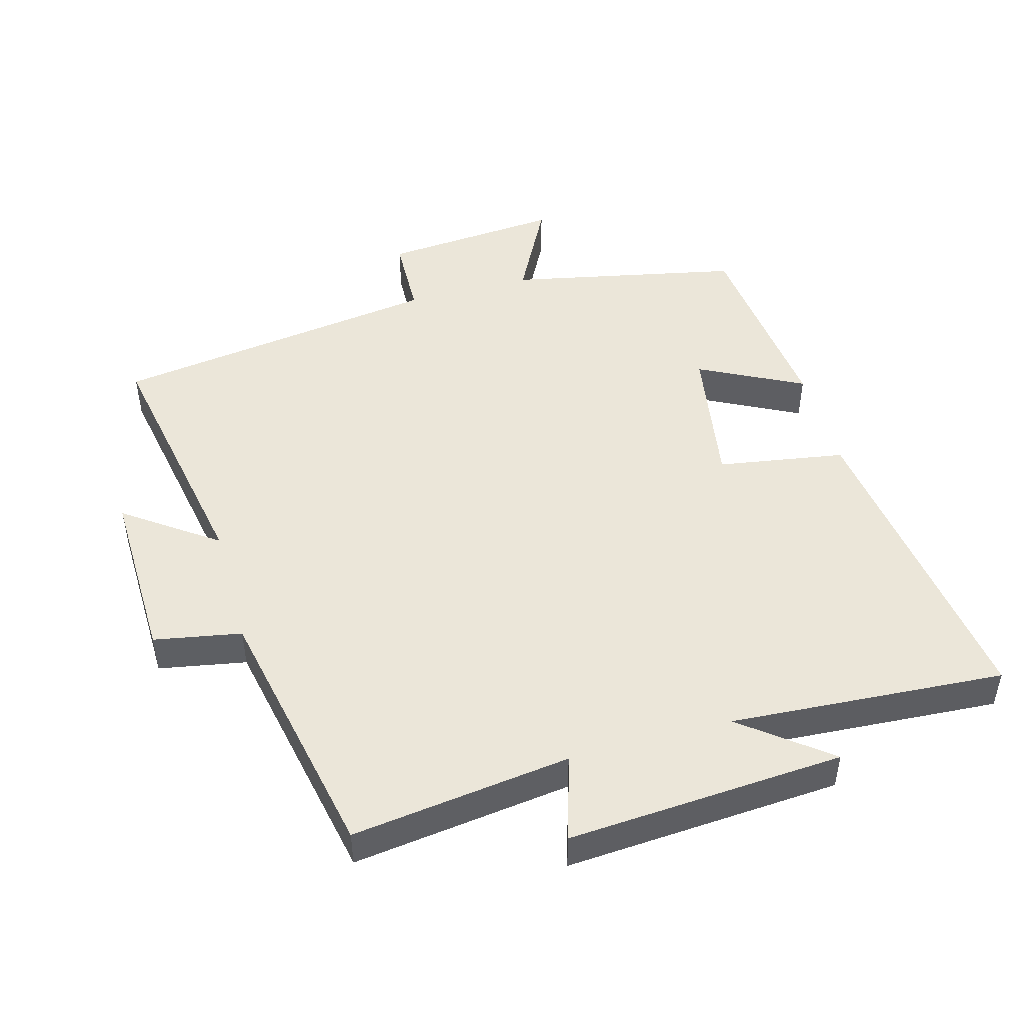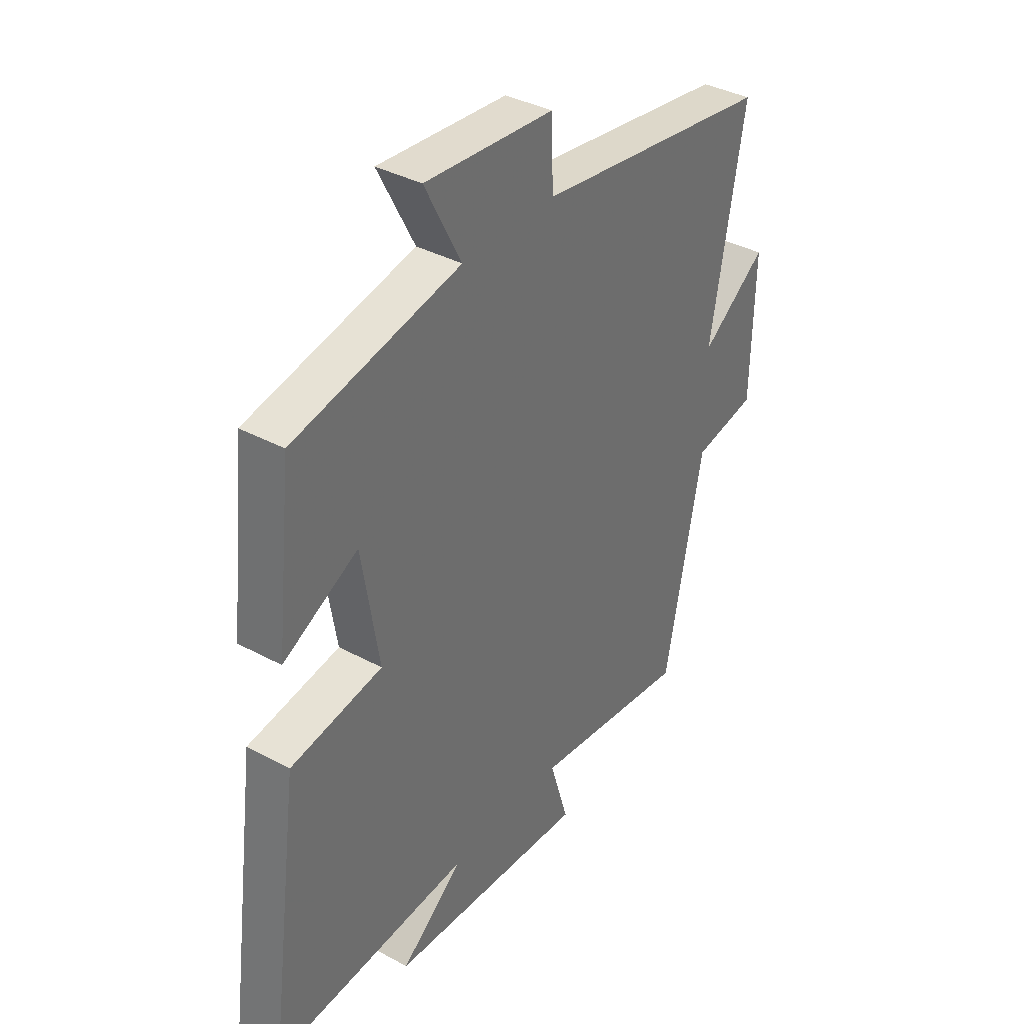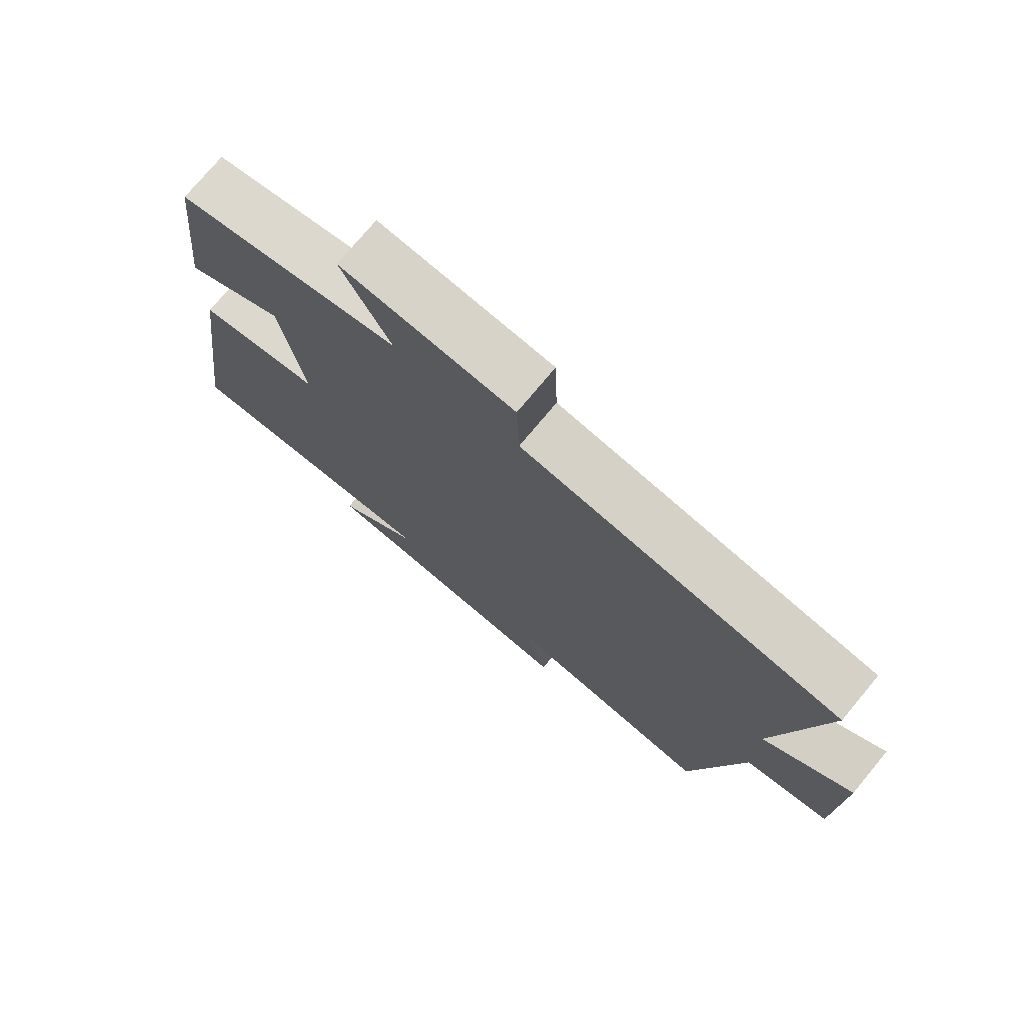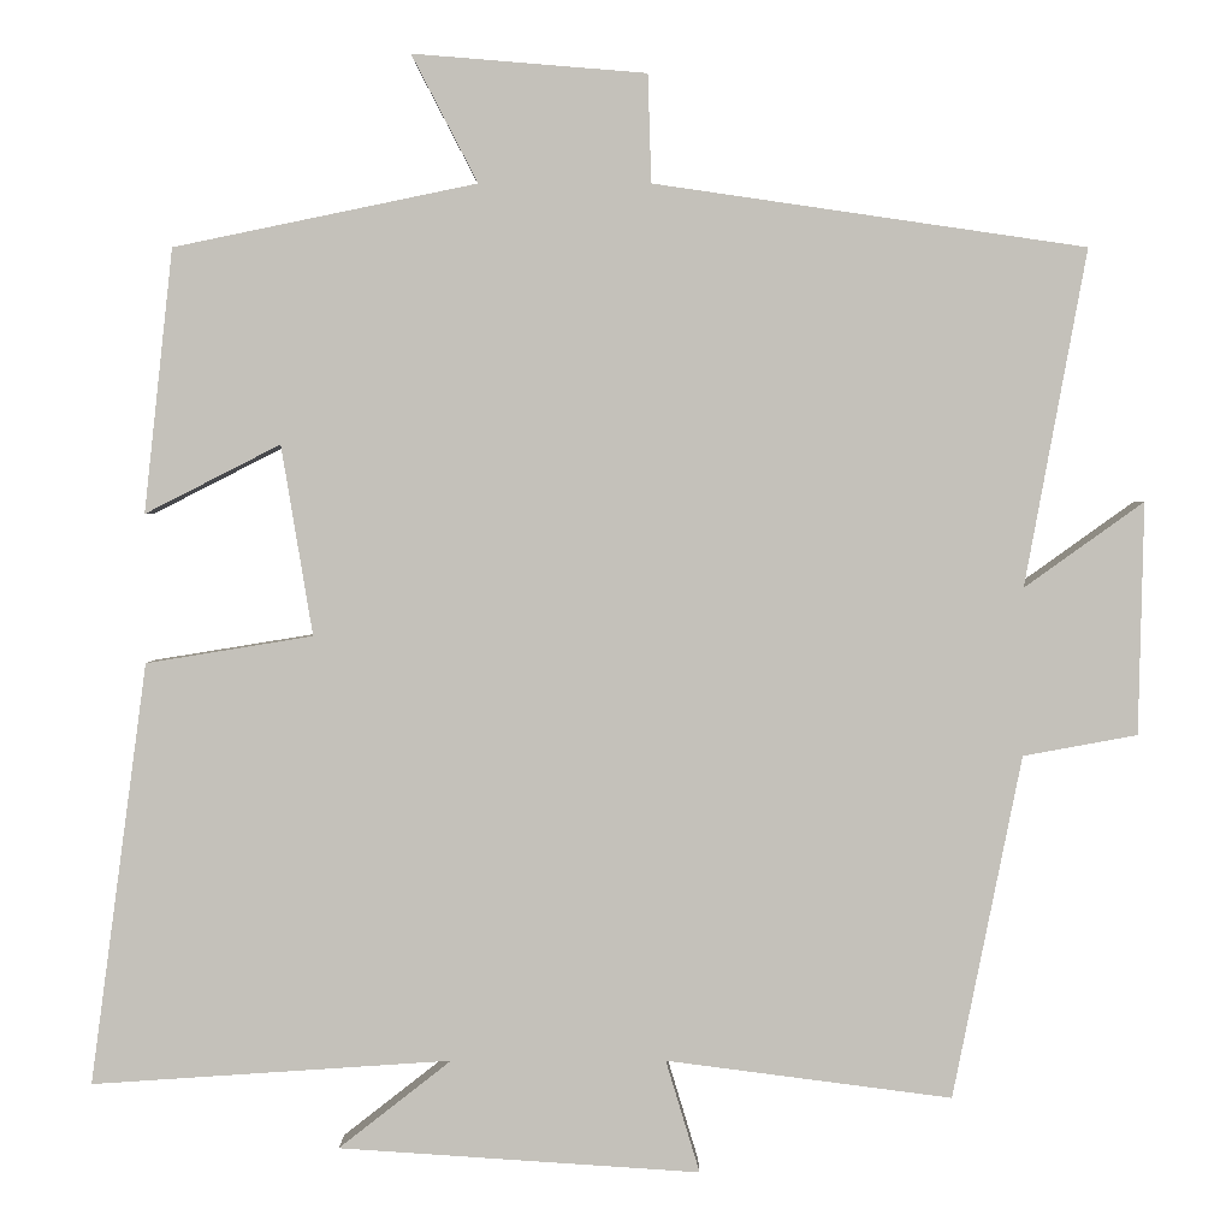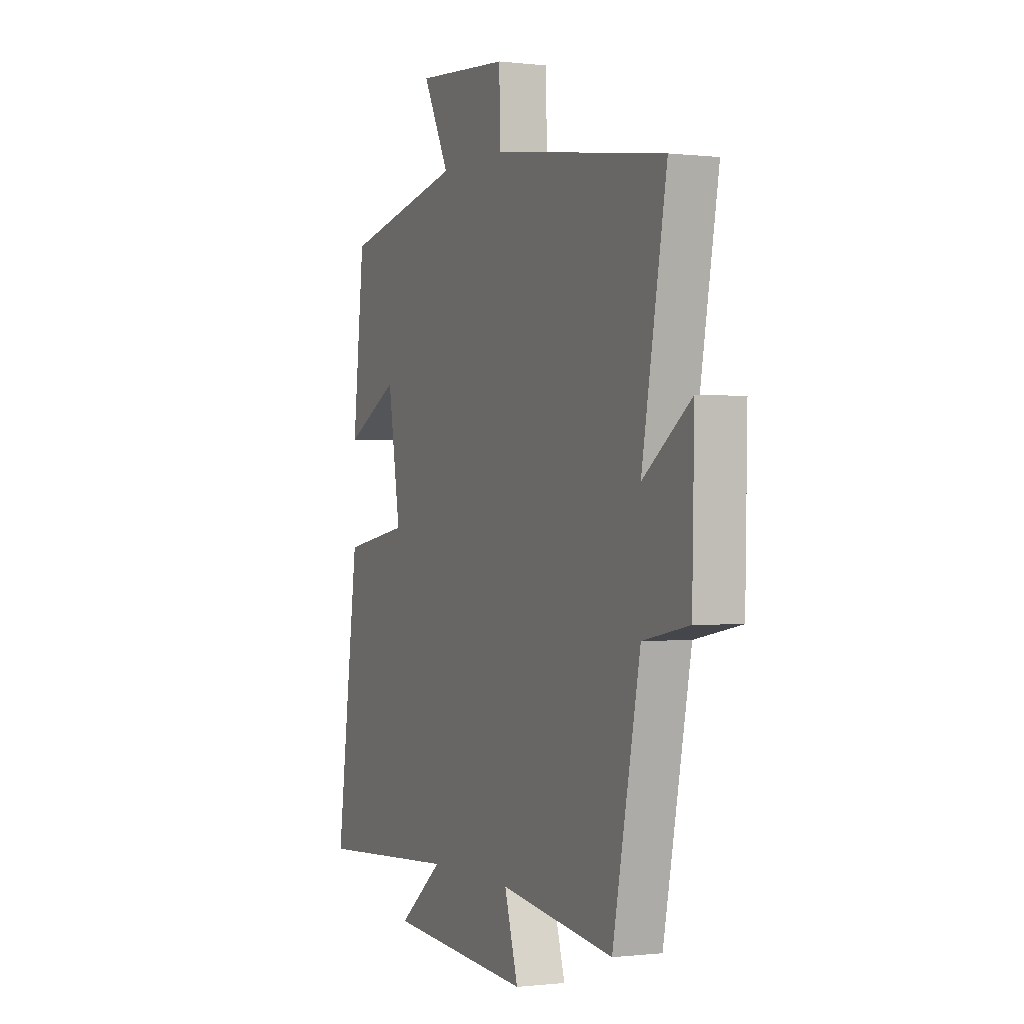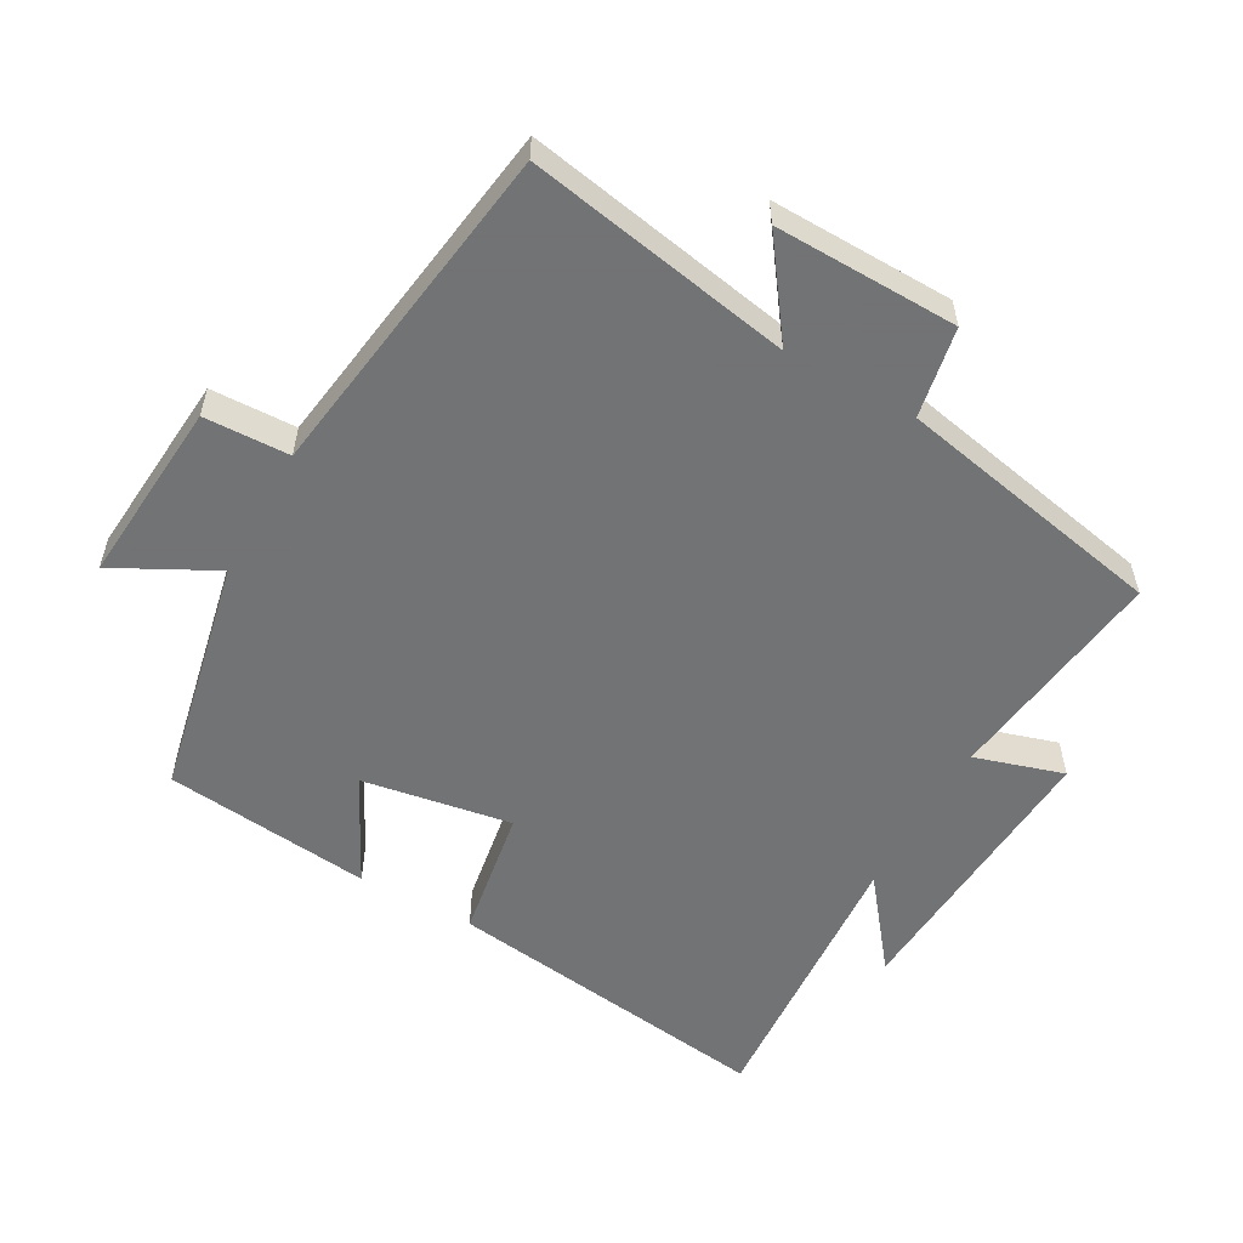
<metadata>
{"format":"obj","ext":"obj","renderer":"f3d","projection":"perspective","resolution":1024,"background":"white","views":[{"elev":48.0,"azim":164.5,"up":"+Y"},{"elev":37.2,"azim":-55.2,"up":"+Z"},{"elev":74.8,"azim":39.7,"up":"+Z"},{"elev":2.3,"azim":0.0,"up":"+Z"},{"elev":-0.4,"azim":66.2,"up":"+Z"},{"elev":-55.7,"azim":60.9,"up":"+Y"}]}
</metadata>
<code>
v -0.467 0.07 0.428
v -0.12 0.07 0.5
v -0.196 0.07 0.646
v 0.072 0.07 0.624
v 0.076 0.07 0.5
v 0.571 0.07 0.428
v 0.5 0.07 0.042
v 0.637 0.07 0.14
v 0.631 0.07 -0.126
v 0.5 0.07 -0.15
v 0.421 0.07 -0.543
v 0.093 0.07 -0.5
v 0.132 0.07 -0.629
v -0.282 0.07 -0.601
v -0.153 0.07 -0.5
v -0.565 0.07 -0.527
v -0.5 0.07 -0.044
v -0.309 0.07 -0.013
v -0.345 0.07 0.205
v -0.5 0.07 0.126
v -0.467 0 0.428
v -0.12 0 0.5
v -0.196 0 0.646
v 0.072 0 0.624
v 0.076 0 0.5
v 0.571 0 0.428
v 0.5 0 0.042
v 0.637 0 0.14
v 0.631 0 -0.126
v 0.5 0 -0.15
v 0.421 0 -0.543
v 0.093 0 -0.5
v 0.132 0 -0.629
v -0.282 0 -0.601
v -0.153 0 -0.5
v -0.565 0 -0.527
v -0.5 0 -0.044
v -0.309 0 -0.013
v -0.345 0 0.205
v -0.5 0 0.126
f 19 20 1 2
f 18 19 2
f 15 16 17 18
f 15 18 2
f 12 13 14 15
f 12 15 2
f 10 11 12 2
f 7 8 9 10
f 7 10 2 3
f 5 6 7
f 5 7 3
f 3 4 5
f 22 21 40 39
f 22 39 38
f 38 37 36 35
f 22 38 35
f 35 34 33 32
f 22 35 32
f 22 32 31 30
f 30 29 28 27
f 23 22 30 27
f 27 26 25
f 23 27 25
f 25 24 23
f 1 21 22 2
f 2 22 23 3
f 3 23 24 4
f 4 24 25 5
f 5 25 26 6
f 6 26 27 7
f 7 27 28 8
f 8 28 29 9
f 9 29 30 10
f 10 30 31 11
f 11 31 32 12
f 12 32 33 13
f 13 33 34 14
f 14 34 35 15
f 15 35 36 16
f 16 36 37 17
f 17 37 38 18
f 18 38 39 19
f 19 39 40 20
f 20 40 21 1

</code>
